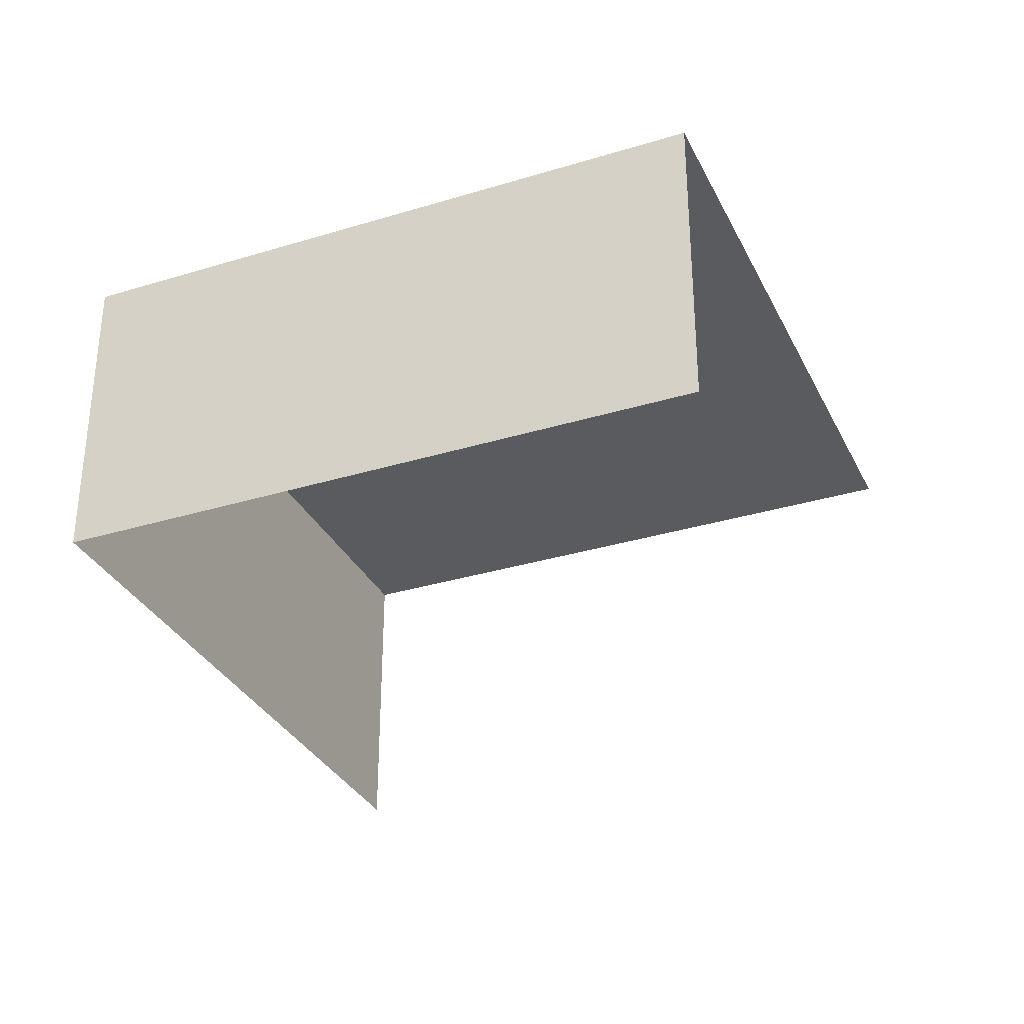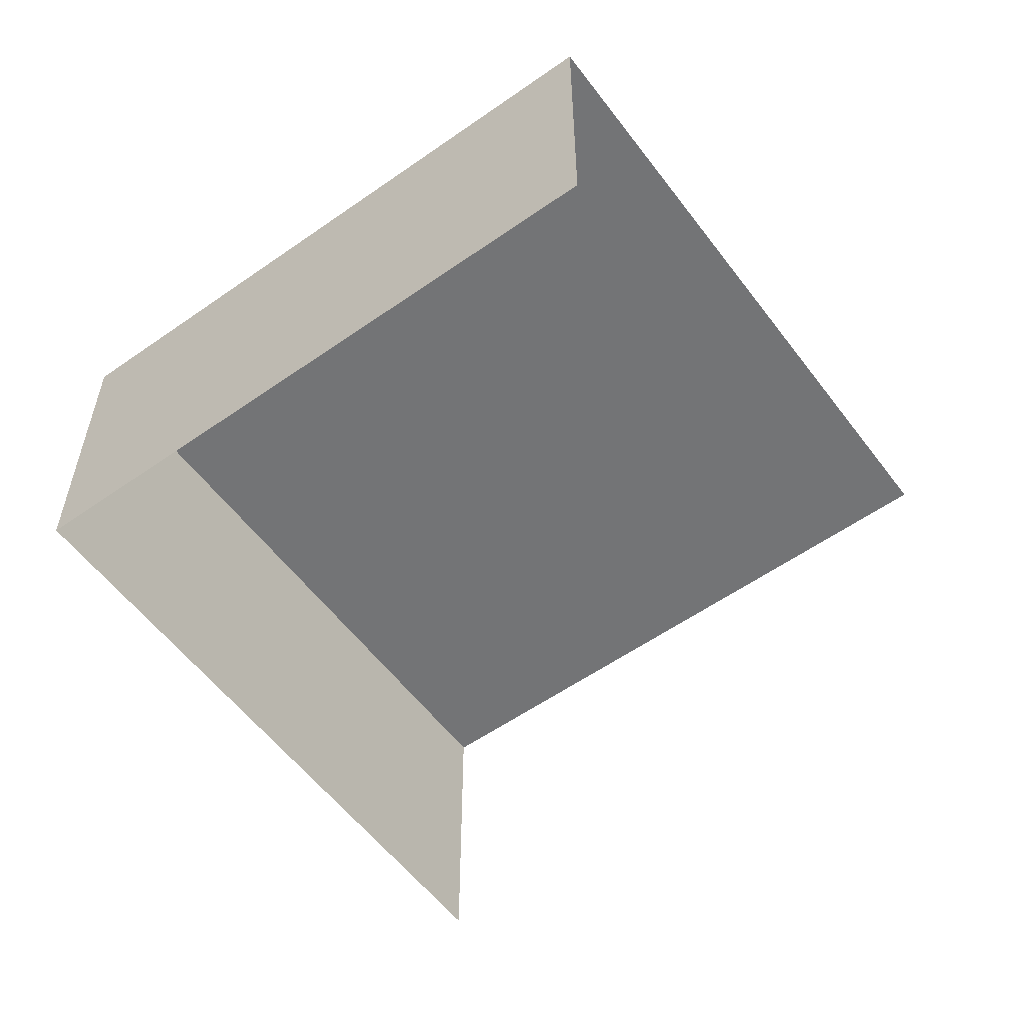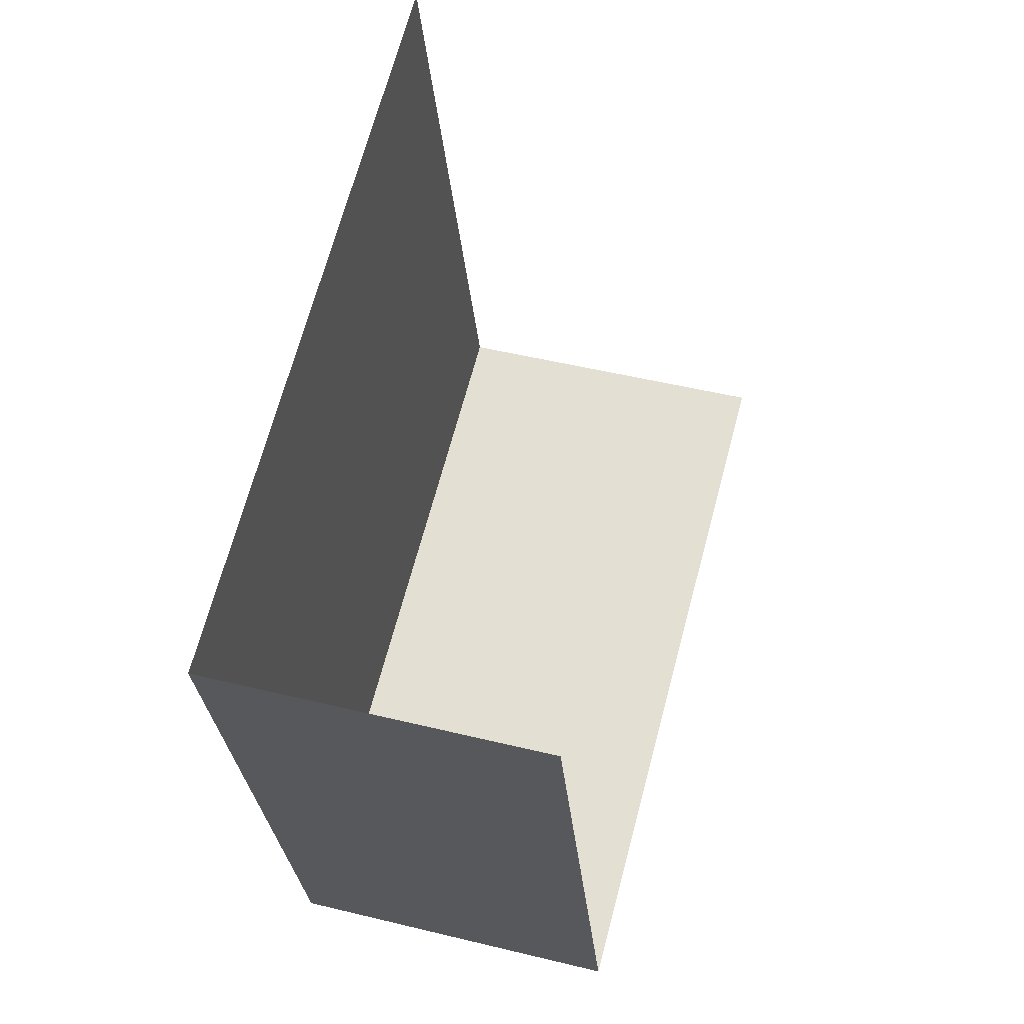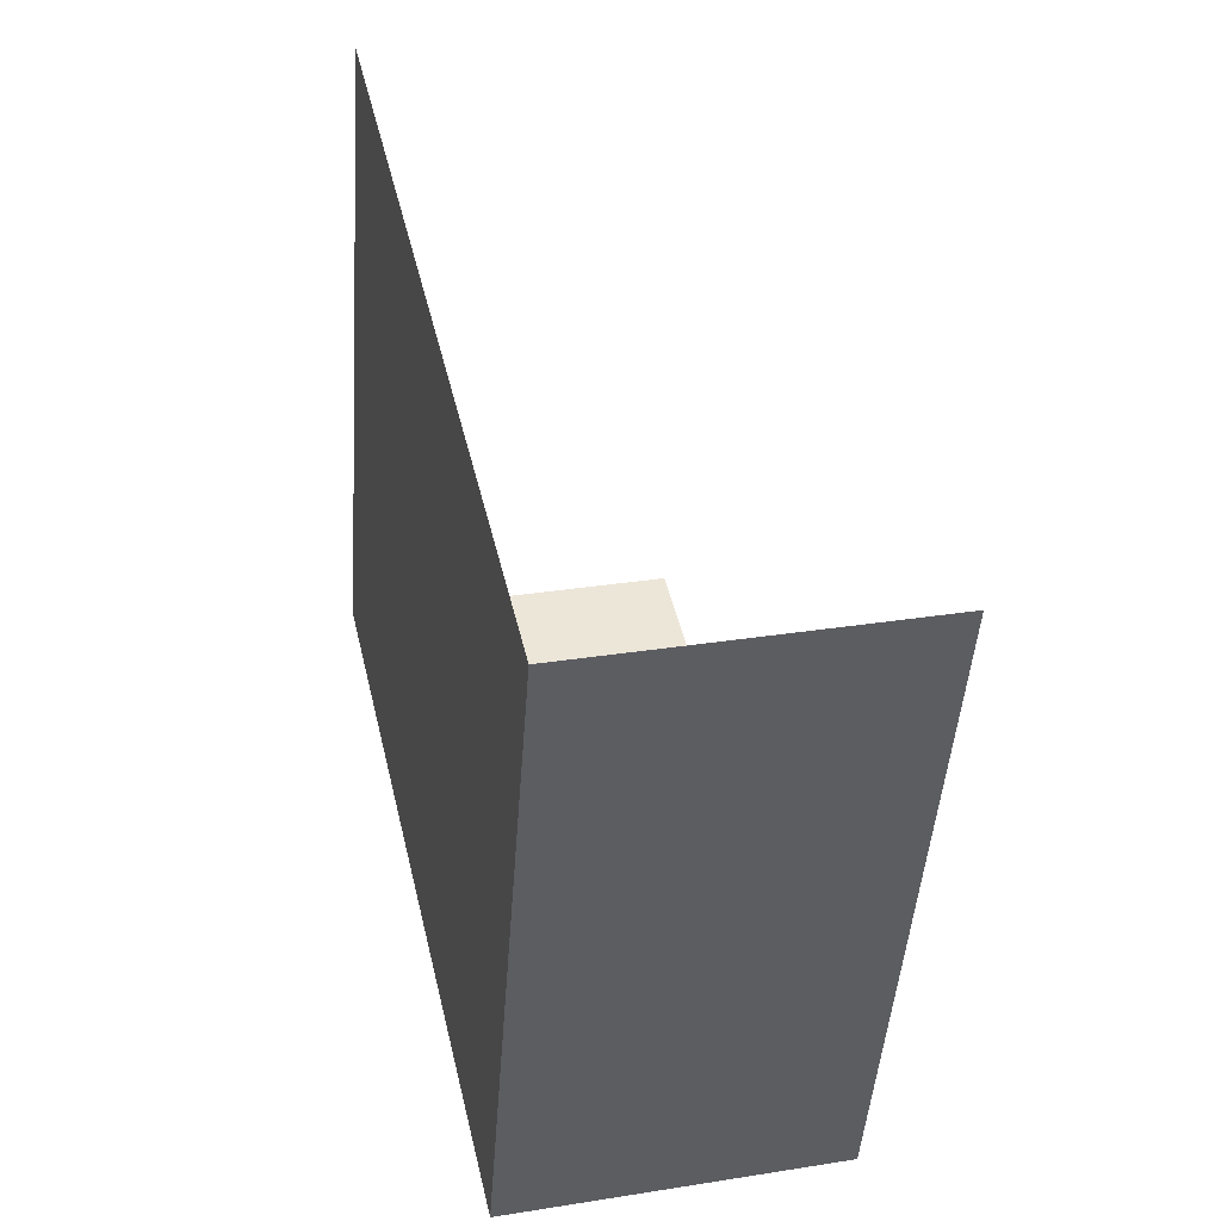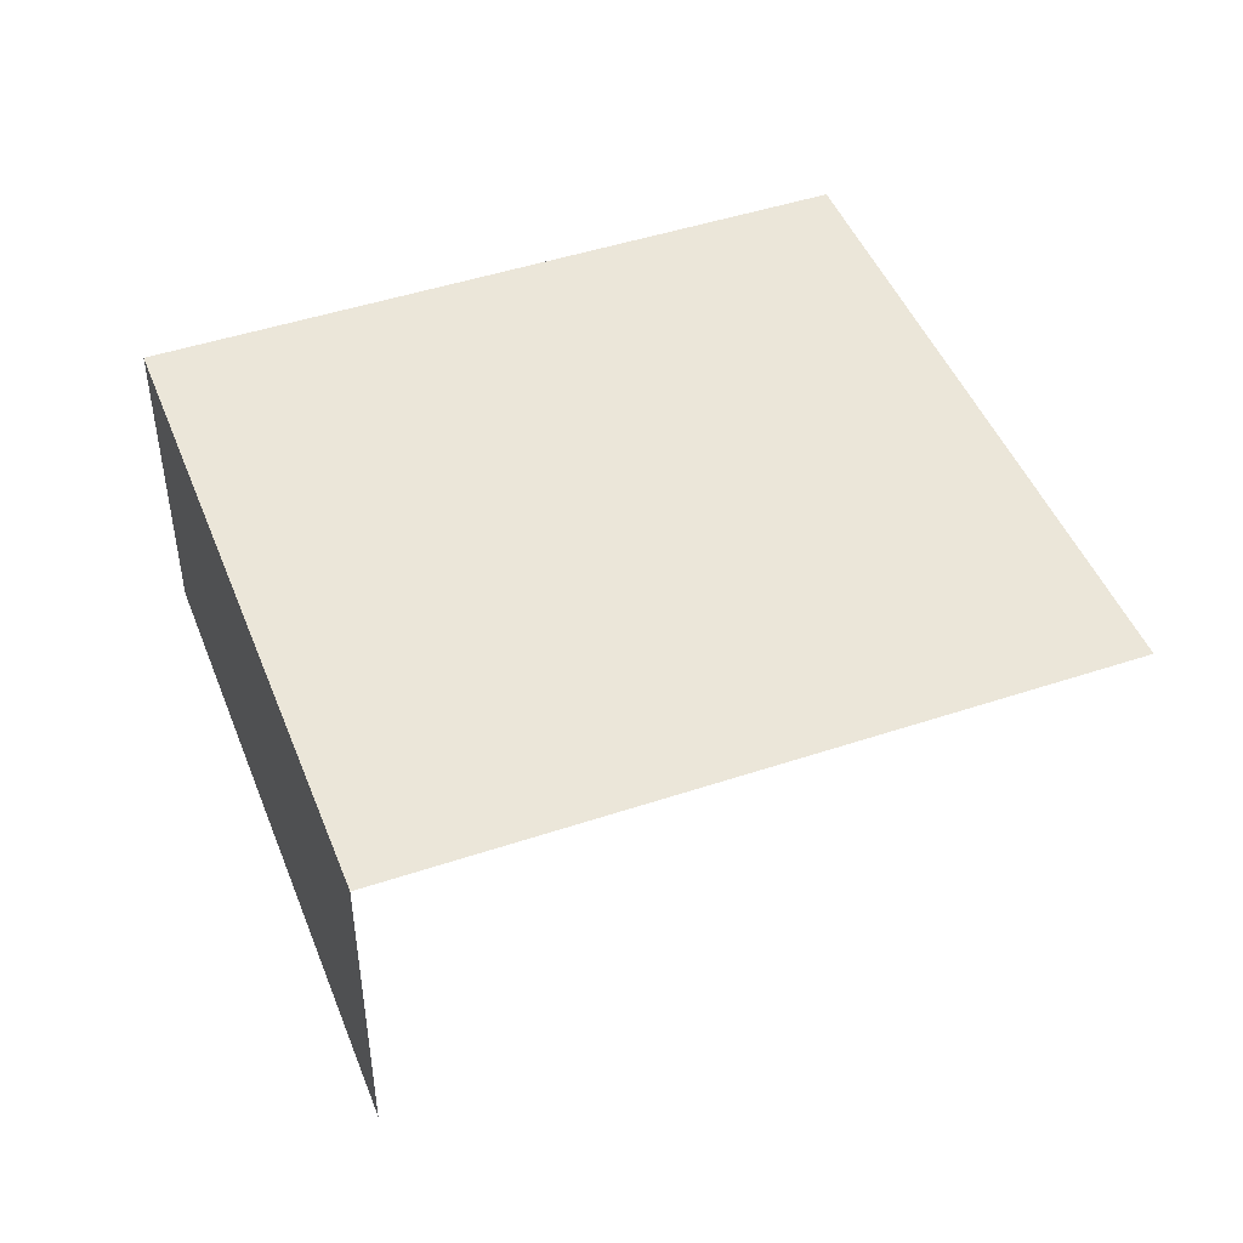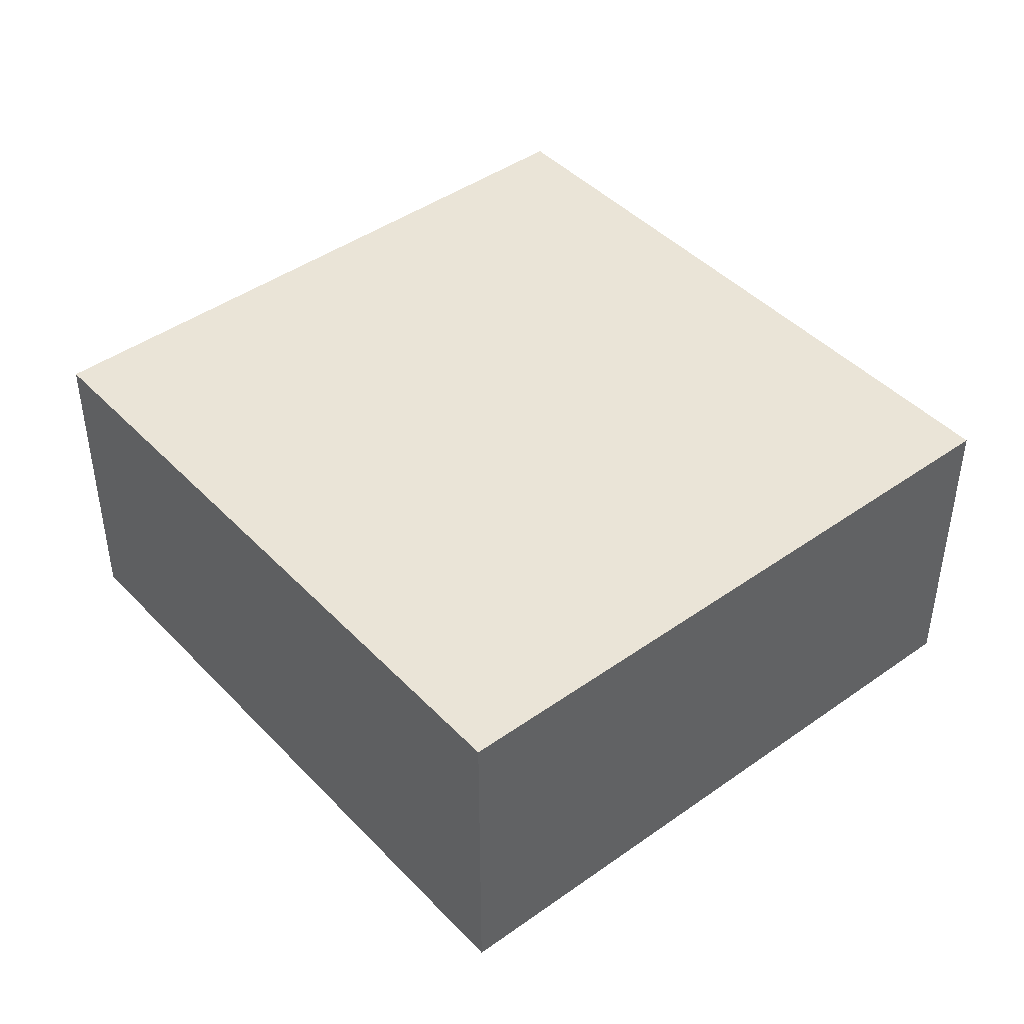
<metadata>
{"format":"obj","ext":"obj","renderer":"f3d","projection":"perspective","resolution":1024,"background":"white","views":[{"elev":-32.6,"azim":96.1,"up":"+Z"},{"elev":-56.1,"azim":109.4,"up":"+Z"},{"elev":48.1,"azim":105.4,"up":"+Y"},{"elev":29.3,"azim":76.6,"up":"+Y"},{"elev":46.7,"azim":142.2,"up":"+Z"},{"elev":43.8,"azim":33.2,"up":"+Z"}]}
</metadata>
<code>
v -2.247e+05 -1.277e+05 14.26
v -2.247e+05 -1.277e+05 14.26
v -2.247e+05 -1.277e+05 14.26
v -2.247e+05 -1.277e+05 14.26
v -2.247e+05 -1.277e+05 16.72
v -2.247e+05 -1.277e+05 16.72
v -2.247e+05 -1.277e+05 16.72
v -2.247e+05 -1.277e+05 16.72
f 1 2 3
f 4 1 3
f 8 2 1
f 5 8 1
f 5 1 4
f 6 5 4
f 5 6 7
f 8 5 7
f 7 3 2
f 8 7 2
f 6 4 3
f 7 6 3

</code>
